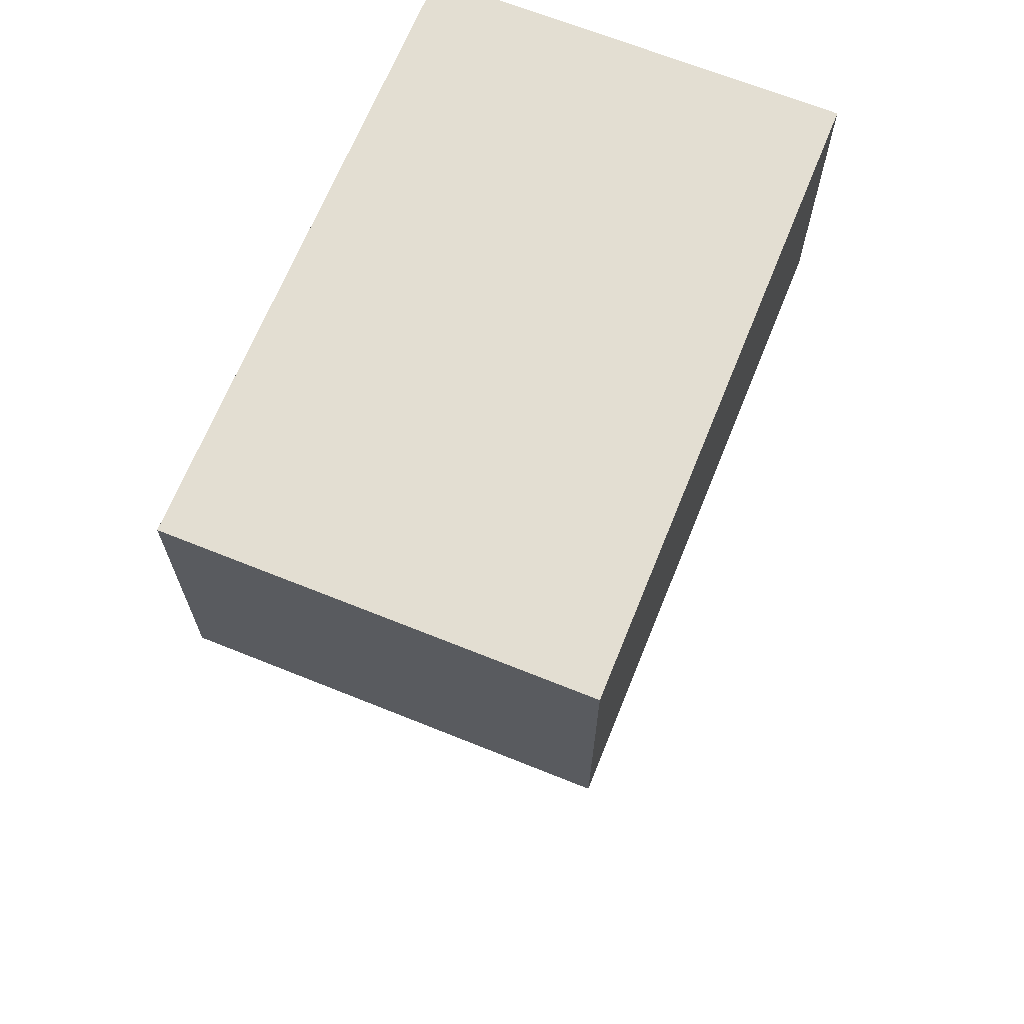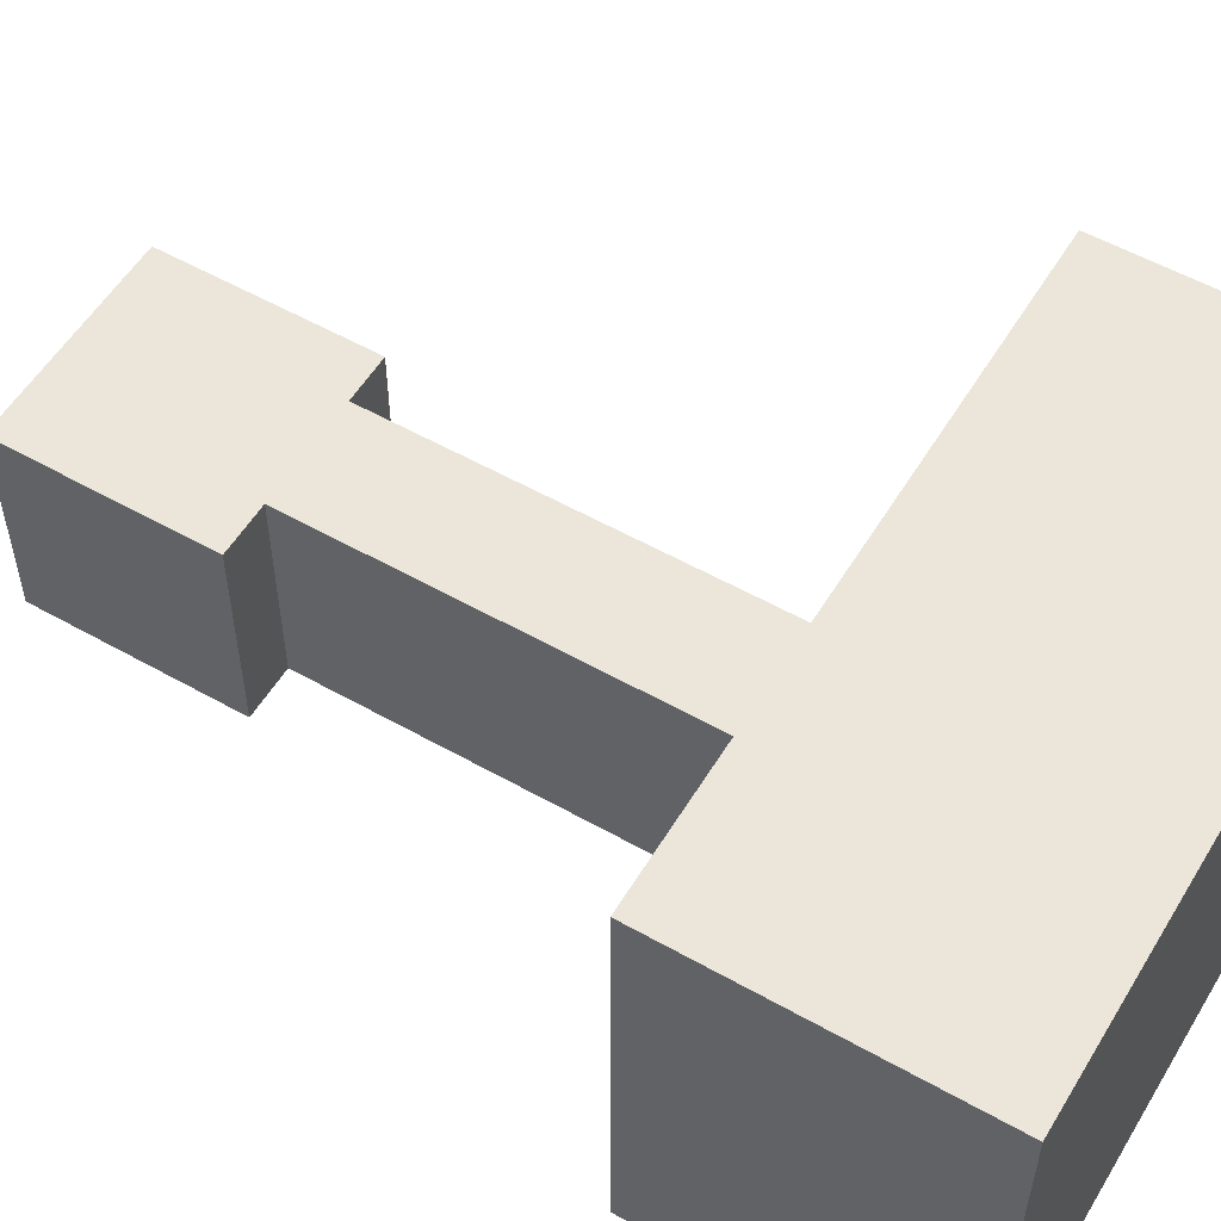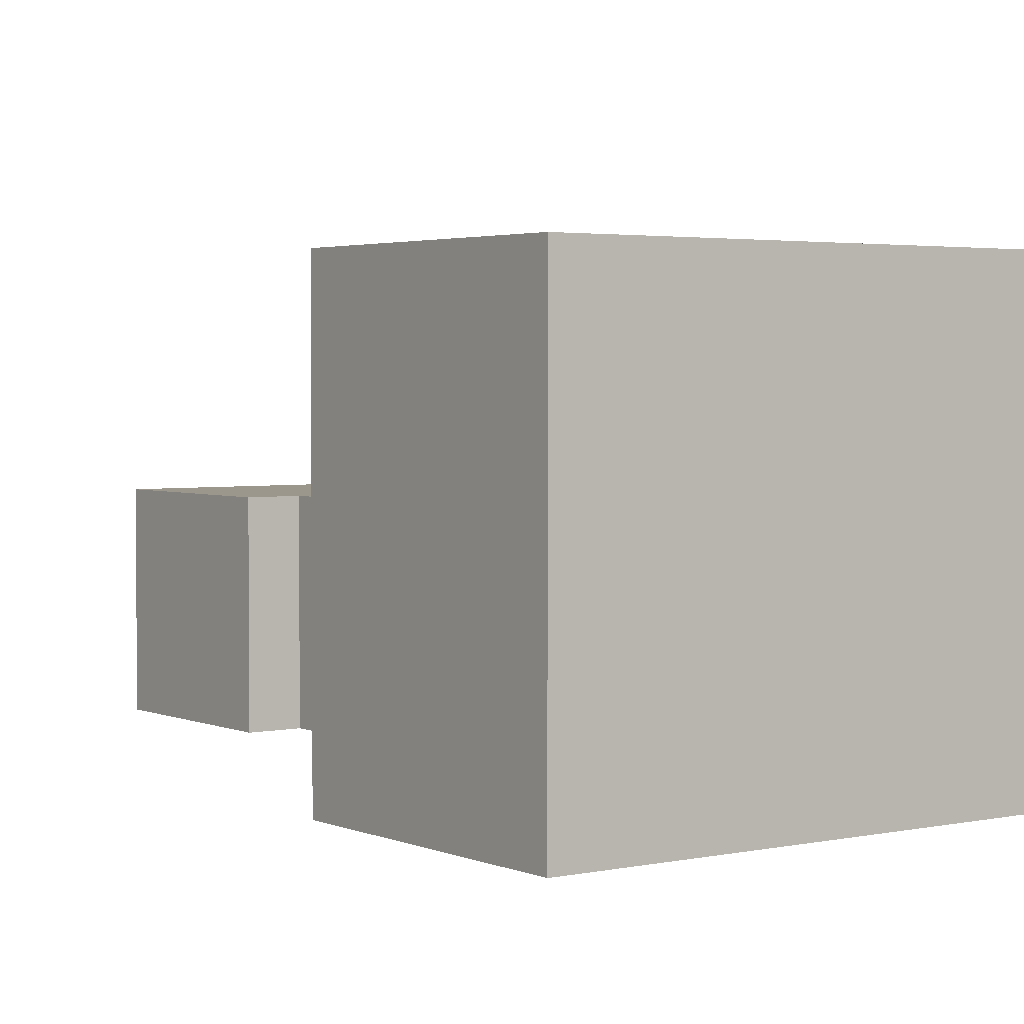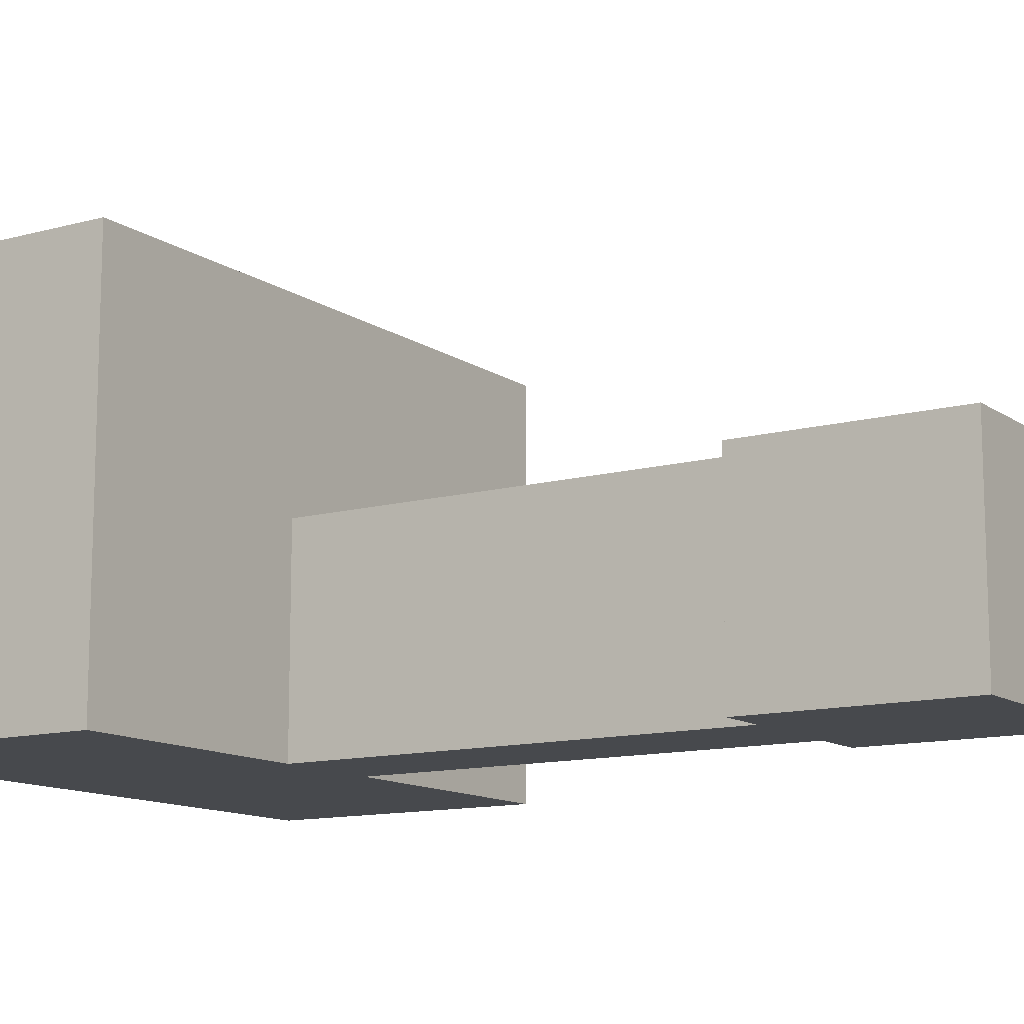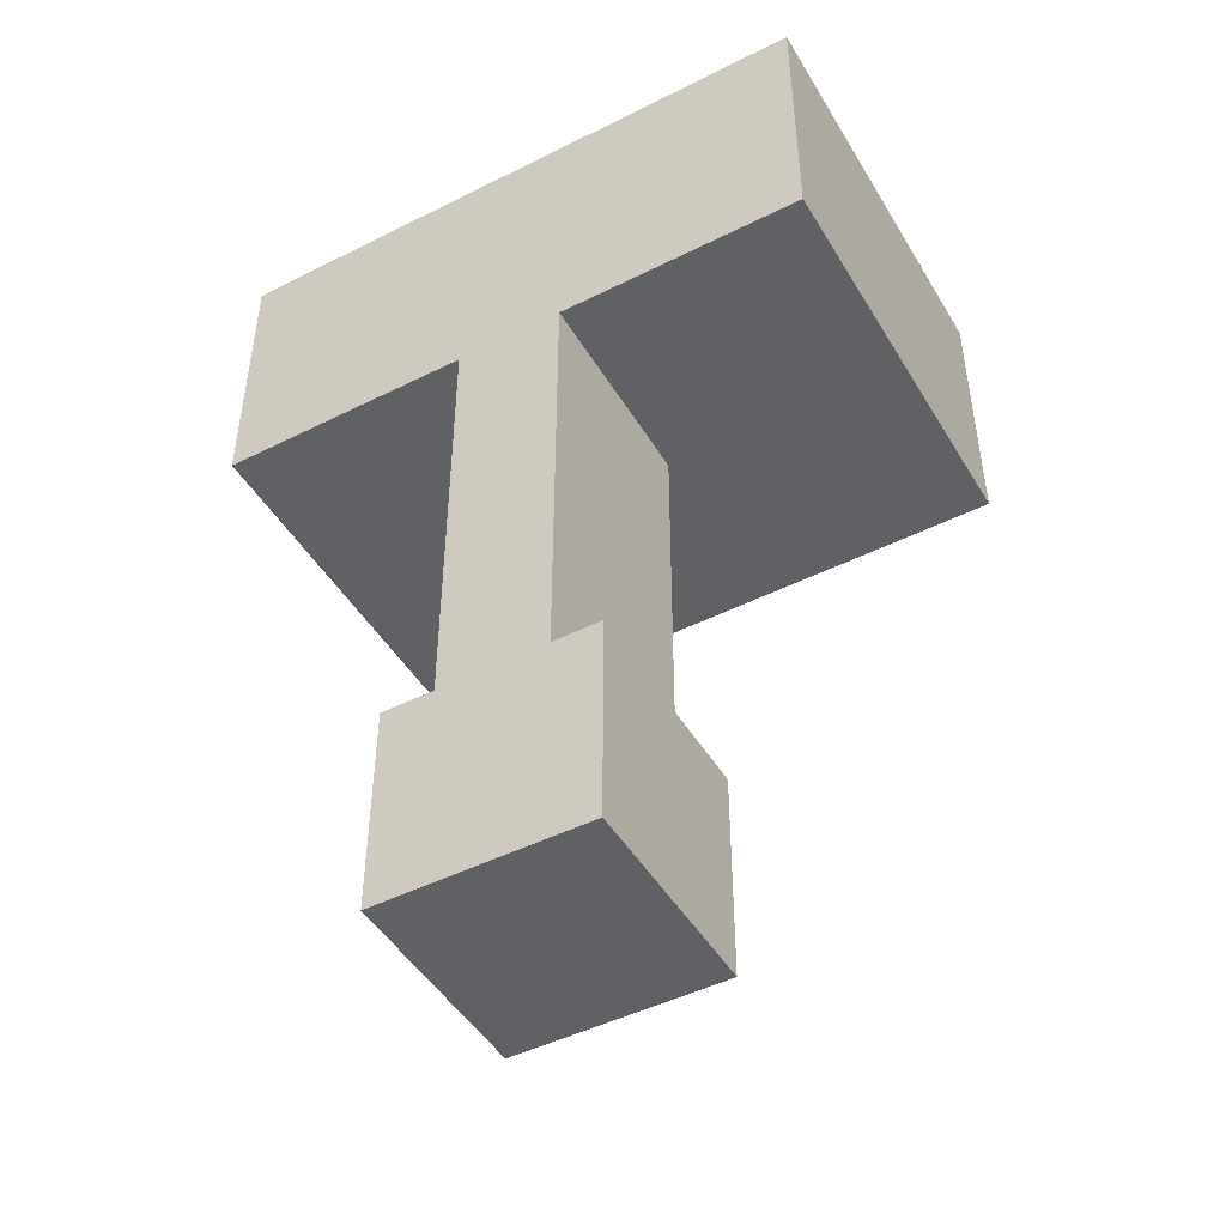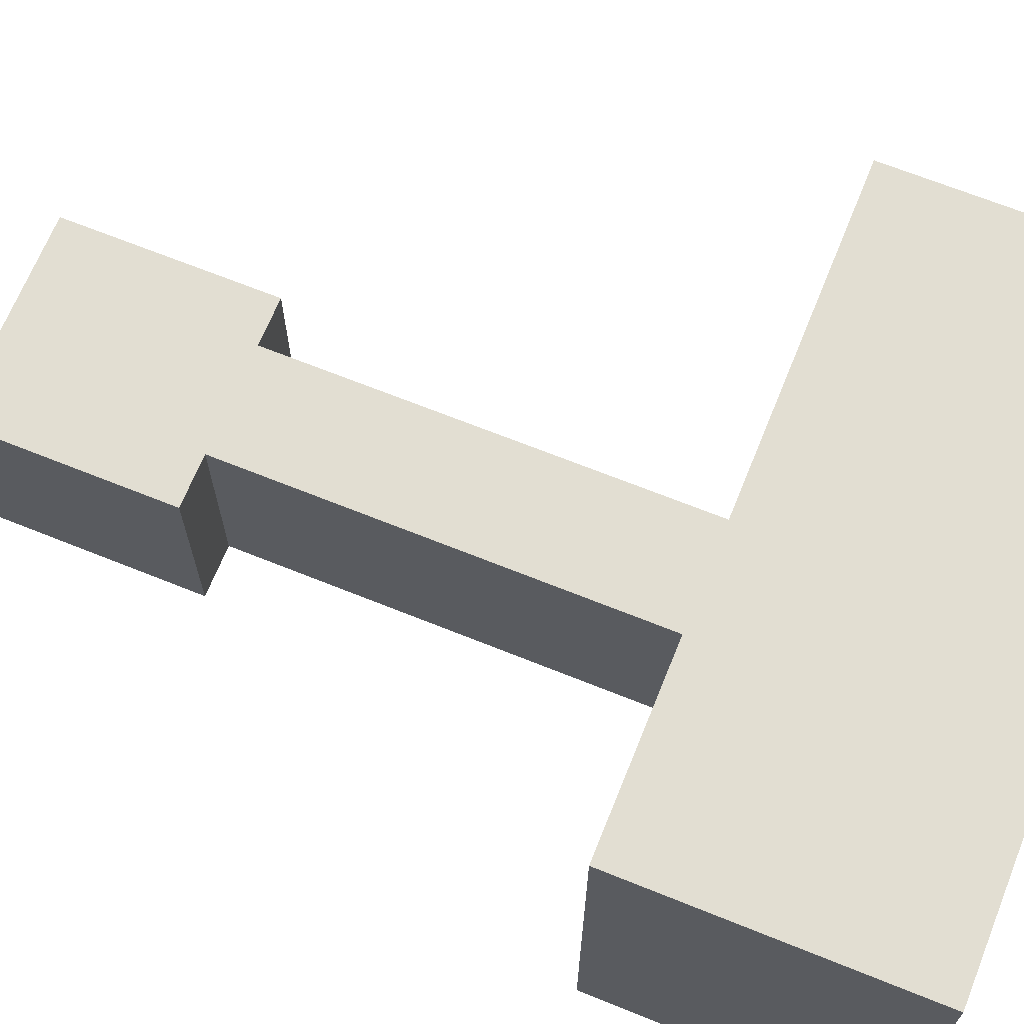
<metadata>
{"format":"obj","ext":"obj","renderer":"f3d","projection":"perspective","resolution":1024,"background":"white","views":[{"elev":67.4,"azim":112.0,"up":"+Z"},{"elev":55.1,"azim":-59.2,"up":"+Y"},{"elev":2.9,"azim":-35.9,"up":"+Y"},{"elev":-12.2,"azim":122.9,"up":"+Y"},{"elev":-47.2,"azim":29.6,"up":"+Z"},{"elev":67.8,"azim":-68.0,"up":"+Y"}]}
</metadata>
<code>
o Cube
v -4.678 -4.678 4.678
v -4.678 4.678 4.678
v -4.678 -4.678 -4.678
v -4.678 4.678 -4.678
v 4.678 -4.678 4.678
v 4.678 4.678 4.678
v 4.678 -4.678 -4.678
v 4.678 4.678 -4.678
v -2.338 4.678 4.678
v -2.338 -4.678 -4.678
v -2.338 4.678 -4.678
v -2.338 -4.678 4.678
v 2.52 4.678 4.678
v 2.52 -4.678 -4.678
v 2.52 4.678 -4.678
v 2.52 -4.678 4.678
v 2.52 -4.678 24.39
v -2.338 -4.678 24.39
v -2.338 4.678 24.39
v 2.52 4.678 24.39
v 2.52 -4.678 36.98
v -2.338 -4.678 36.98
v -2.338 4.678 36.98
v 2.52 4.678 36.98
v -13.95 -4.678 24.39
v -13.95 4.678 24.39
v -13.95 -4.678 36.98
v -13.95 4.678 36.98
v 13.73 -4.678 24.39
v 13.73 4.678 24.39
v 13.73 -4.678 36.98
v 13.73 4.678 36.98
v -2.338 13.55 24.39
v 2.52 13.55 24.39
v -2.338 13.55 36.98
v 2.52 13.55 36.98
v -13.95 13.55 24.39
v -13.95 13.55 36.98
v 13.73 13.55 24.39
v 13.73 13.55 36.98
f 16 5 7 14
f 15 14 7 8
f 8 7 5 6
f 9 2 4 11
f 2 1 3 4
f 9 12 1 2
f 9 13 20 19
f 13 9 11 15
f 4 3 10 11
f 1 12 10 3
f 6 13 15 8
f 6 5 16 13
f 11 10 14 15
f 12 16 14 10
f 20 17 29 30
f 12 9 19 18
f 13 16 17 20
f 16 12 18 17
f 24 21 22 23
f 24 23 35 36
f 26 19 33 37
f 17 18 22 21
f 25 26 28 27
f 18 19 26 25
f 22 18 25 27
f 23 22 27 28
f 30 29 31 32
f 17 21 31 29
f 30 32 40 39
f 21 24 32 31
f 33 35 38 37
f 33 34 36 35
f 36 34 39 40
f 19 20 34 33
f 32 24 36 40
f 23 28 38 35
f 20 30 39 34
f 28 26 37 38

</code>
